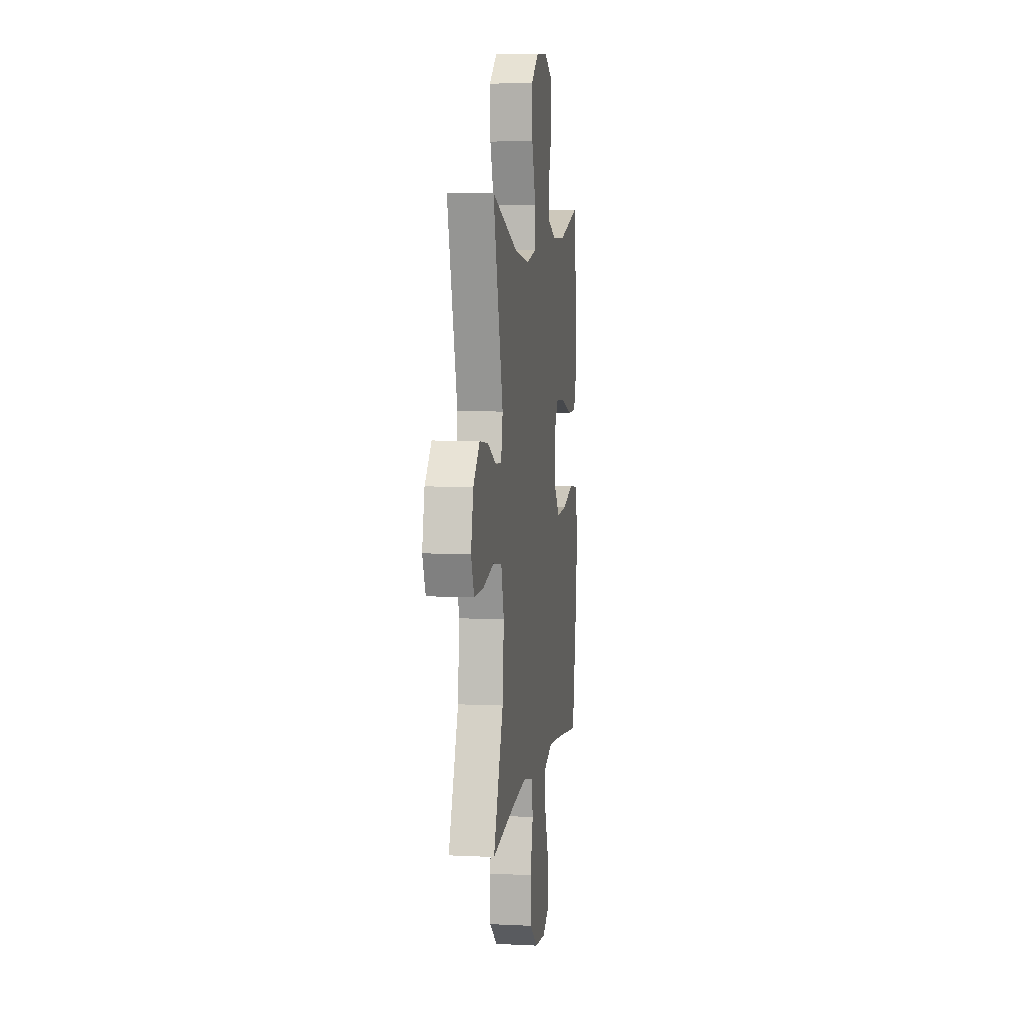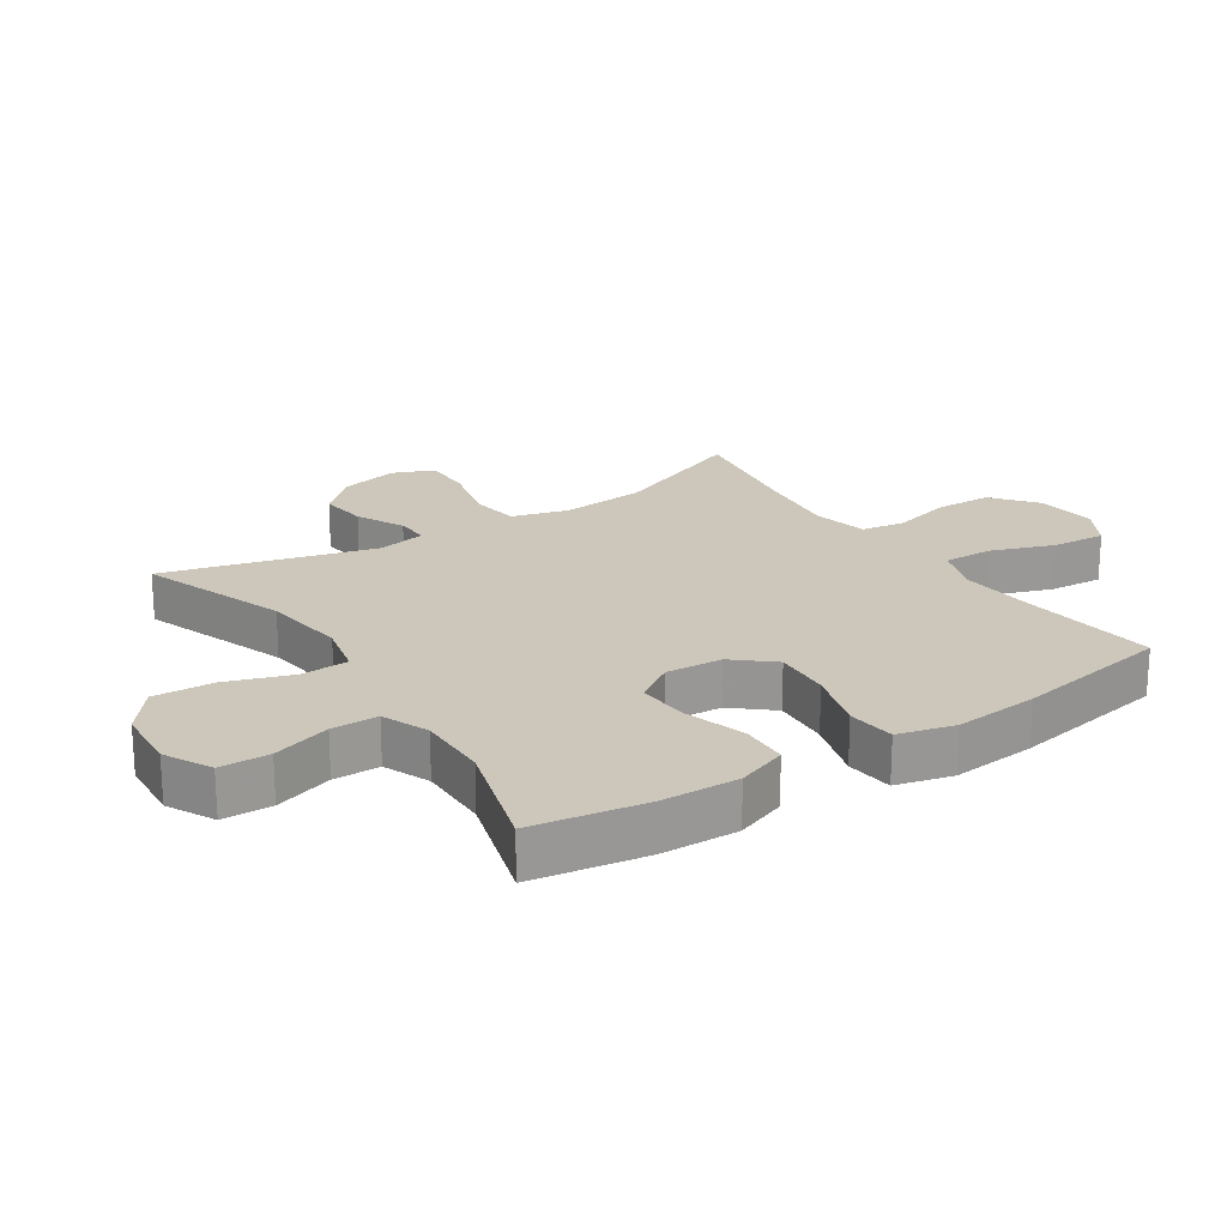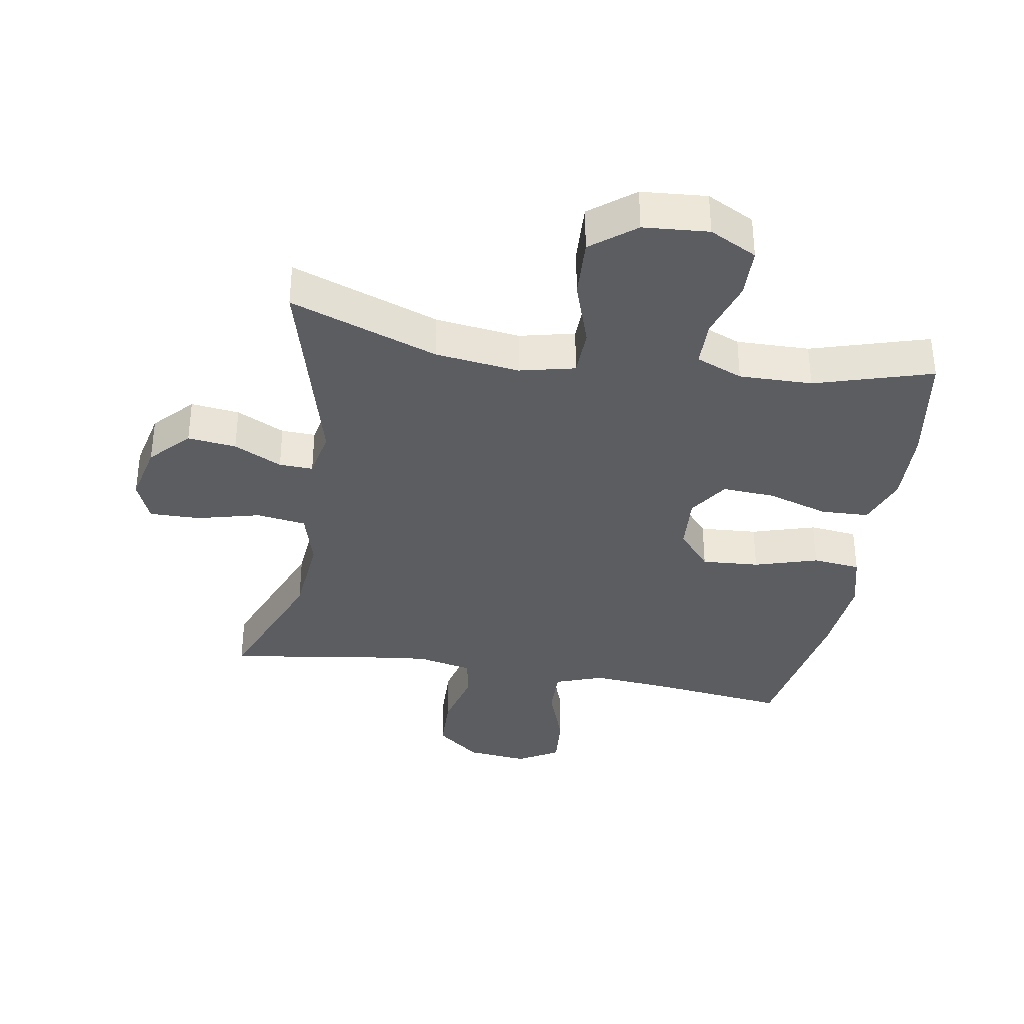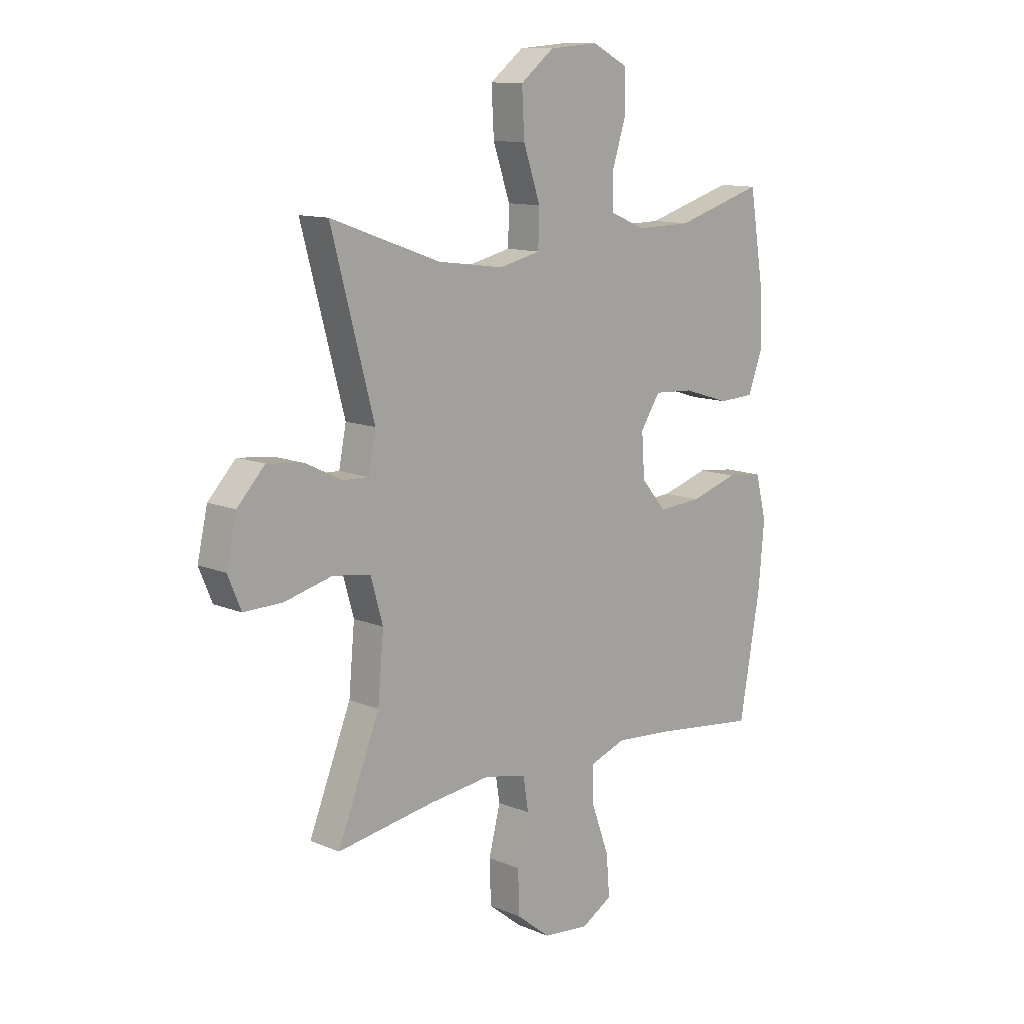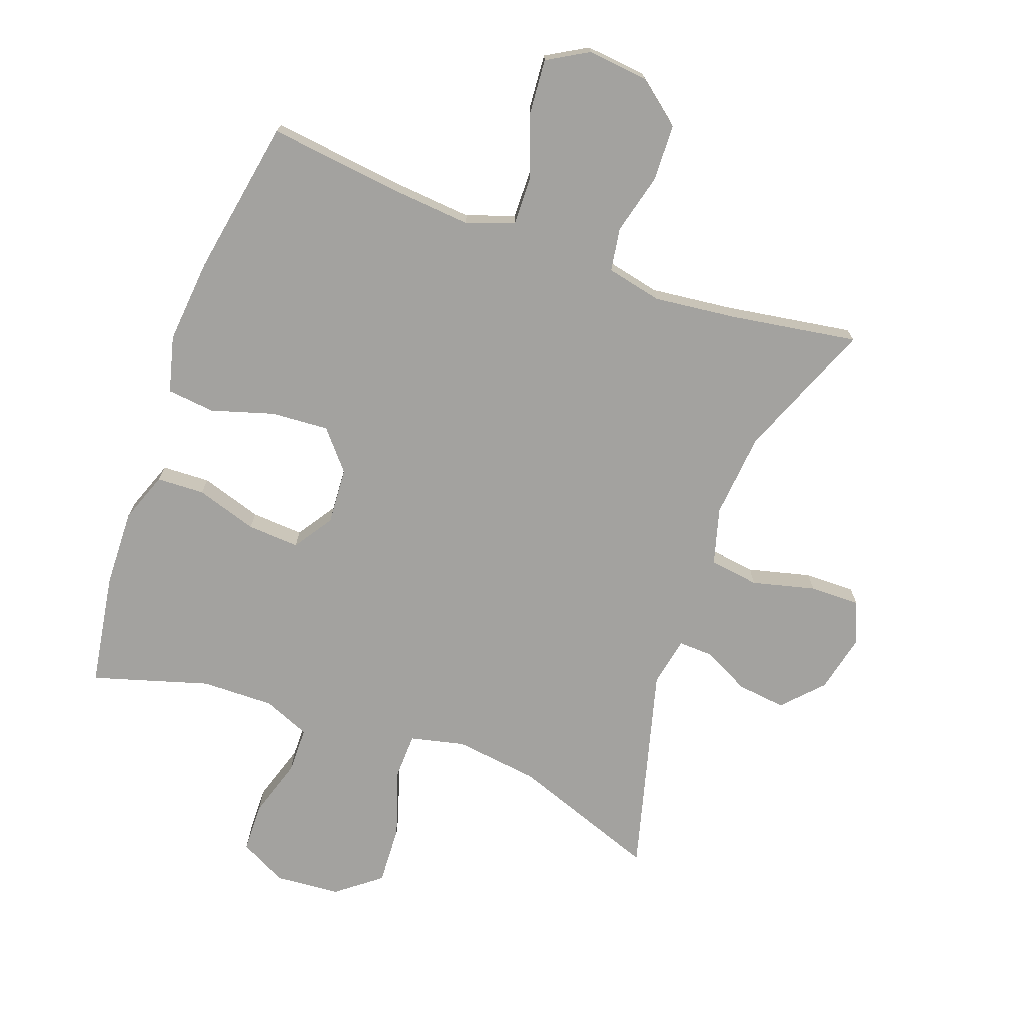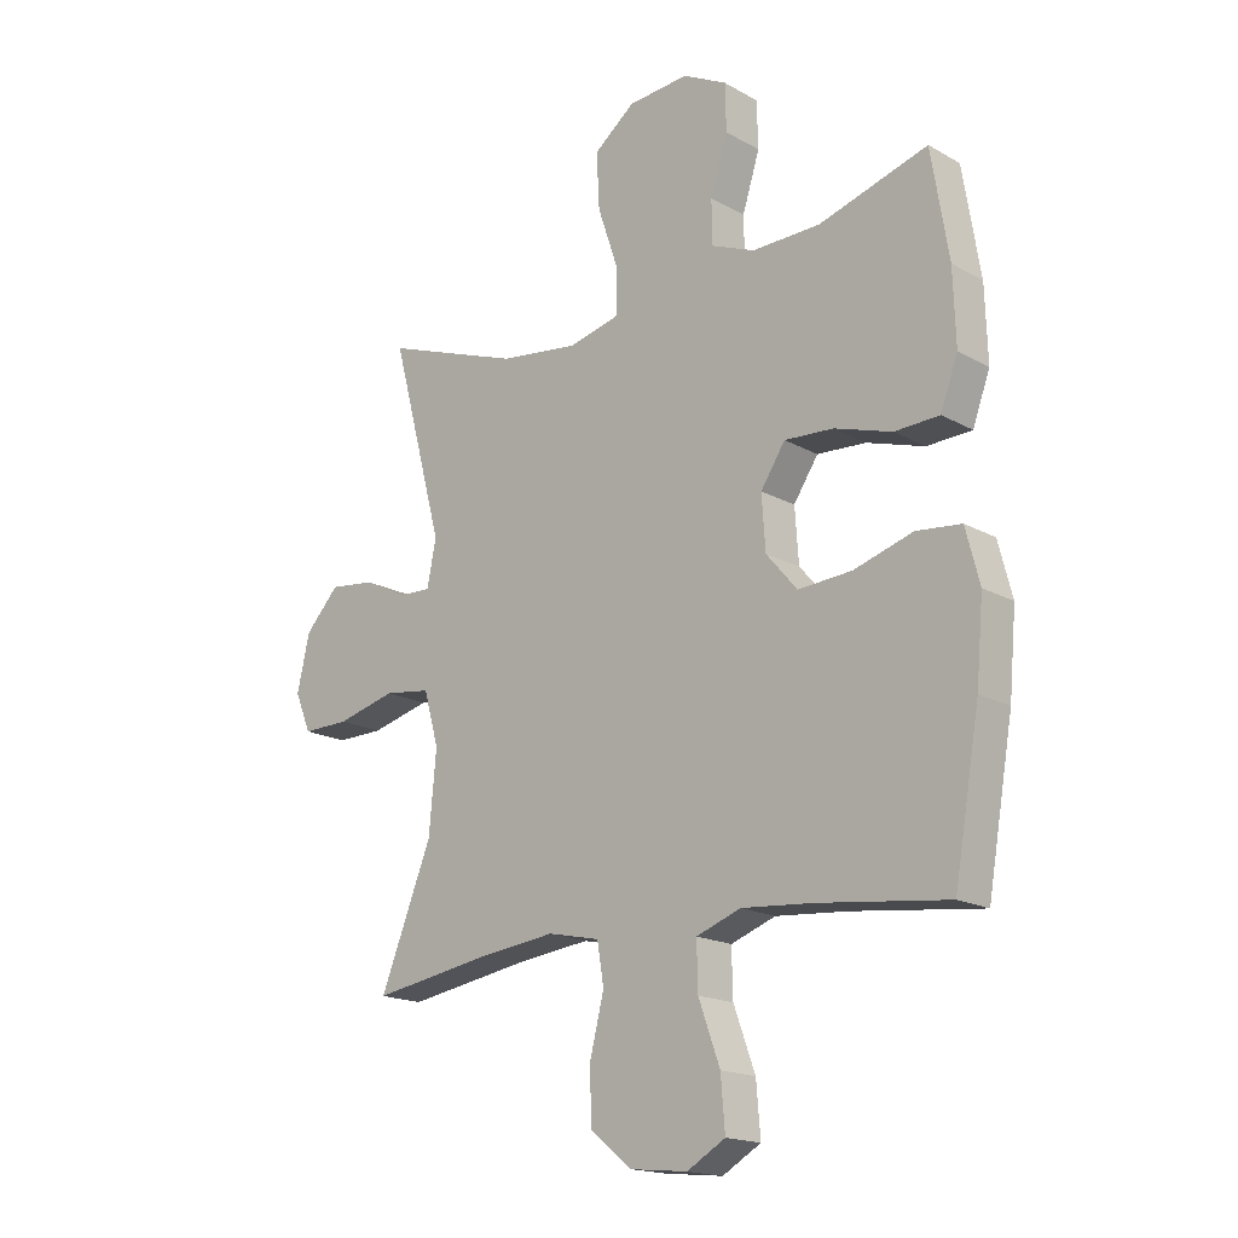
<metadata>
{"format":"obj","ext":"obj","renderer":"f3d","projection":"perspective","resolution":1024,"background":"white","views":[{"elev":6.0,"azim":-81.6,"up":"+Z"},{"elev":21.5,"azim":56.5,"up":"+Y"},{"elev":-35.8,"azim":-9.6,"up":"+Y"},{"elev":11.8,"azim":-45.0,"up":"+Z"},{"elev":-72.6,"azim":160.0,"up":"+Y"},{"elev":-17.5,"azim":42.3,"up":"+Z"}]}
</metadata>
<code>
v 0.5 0.07 0.5
v 0.529 0.07 0.322
v 0.533 0.07 0.2
v 0.504 0.07 0.121
v 0.429 0.07 0.118
v 0.333 0.07 0.148
v 0.251 0.07 0.153
v 0.21 0.07 0.091
v 0.216 0.07 0.002
v 0.268 0.07 -0.059
v 0.358 0.07 -0.053
v 0.457 0.07 -0.023
v 0.532 0.07 -0.031
v 0.555 0.07 -0.12
v 0.543 0.07 -0.253
v 0.5 0.07 -0.5
v 0.285 0.07 -0.474
v 0.165 0.07 -0.464
v 0.09 0.07 -0.491
v 0.092 0.07 -0.568
v 0.128 0.07 -0.667
v 0.135 0.07 -0.752
v 0.071 0.07 -0.789
v -0.025 0.07 -0.779
v -0.094 0.07 -0.724
v -0.097 0.07 -0.635
v -0.073 0.07 -0.54
v -0.084 0.07 -0.472
v -0.171 0.07 -0.453
v -0.3 0.07 -0.468
v -0.5 0.07 -0.5
v -0.413 0.07 -0.283
v -0.401 0.07 -0.15
v -0.426 0.07 -0.061
v -0.504 0.07 -0.05
v -0.603 0.07 -0.075
v -0.682 0.07 -0.076
v -0.709 0.07 -0.011
v -0.688 0.07 0.082
v -0.631 0.07 0.143
v -0.555 0.07 0.134
v -0.48 0.07 0.097
v -0.427 0.07 0.095
v -0.412 0.07 0.172
v -0.5 0.07 0.5
v -0.269 0.07 0.417
v -0.137 0.07 0.4
v -0.051 0.07 0.42
v -0.049 0.07 0.495
v -0.084 0.07 0.598
v -0.089 0.07 0.692
v -0.02 0.07 0.746
v 0.082 0.07 0.754
v 0.156 0.07 0.716
v 0.158 0.07 0.638
v 0.129 0.07 0.546
v 0.13 0.07 0.473
v 0.203 0.07 0.443
v 0.317 0.07 0.445
v 0.5 0 0.5
v 0.529 0 0.322
v 0.533 0 0.2
v 0.504 0 0.121
v 0.429 0 0.118
v 0.333 0 0.148
v 0.251 0 0.153
v 0.21 0 0.091
v 0.216 0 0.002
v 0.268 0 -0.059
v 0.358 0 -0.053
v 0.457 0 -0.023
v 0.532 0 -0.031
v 0.555 0 -0.12
v 0.543 0 -0.253
v 0.5 0 -0.5
v 0.285 0 -0.474
v 0.165 0 -0.464
v 0.09 0 -0.491
v 0.092 0 -0.568
v 0.128 0 -0.667
v 0.135 0 -0.752
v 0.071 0 -0.789
v -0.025 0 -0.779
v -0.094 0 -0.724
v -0.097 0 -0.635
v -0.073 0 -0.54
v -0.084 0 -0.472
v -0.171 0 -0.453
v -0.3 0 -0.468
v -0.5 0 -0.5
v -0.413 0 -0.283
v -0.401 0 -0.15
v -0.426 0 -0.061
v -0.504 0 -0.05
v -0.603 0 -0.075
v -0.682 0 -0.076
v -0.709 0 -0.011
v -0.688 0 0.082
v -0.631 0 0.143
v -0.555 0 0.134
v -0.48 0 0.097
v -0.427 0 0.095
v -0.412 0 0.172
v -0.5 0 0.5
v -0.269 0 0.417
v -0.137 0 0.4
v -0.051 0 0.42
v -0.049 0 0.495
v -0.084 0 0.598
v -0.089 0 0.692
v -0.02 0 0.746
v 0.082 0 0.754
v 0.156 0 0.716
v 0.158 0 0.638
v 0.129 0 0.546
v 0.13 0 0.473
v 0.203 0 0.443
v 0.317 0 0.445
f 54 55 56
f 53 54 56
f 52 53 56
f 51 52 56
f 50 51 56
f 49 50 56
f 48 49 56 57
f 44 45 46
f 43 44 46 47
f 40 41 42
f 39 40 42
f 38 39 42
f 37 38 42
f 36 37 42
f 35 36 42
f 34 35 42 43
f 43 47 48
f 34 43 48
f 33 34 48
f 30 31 32
f 48 57 58
f 33 48 58
f 32 33 58
f 30 32 58
f 29 30 58
f 25 26 27
f 24 25 27
f 23 24 27
f 22 23 27
f 21 22 27
f 20 21 27
f 15 16 17
f 14 15 17
f 13 14 17
f 12 13 17
f 11 12 17
f 10 11 17 18
f 9 10 18 19
f 4 5 6
f 3 4 6
f 2 3 6
f 1 2 6
f 59 1 6
f 59 6 7
f 28 29 58 59
f 19 20 27 28
f 8 9 19 28
f 8 28 59
f 7 8 59
f 115 114 113
f 115 113 112
f 115 112 111
f 115 111 110
f 115 110 109
f 115 109 108
f 116 115 108 107
f 105 104 103
f 106 105 103 102
f 101 100 99
f 101 99 98
f 101 98 97
f 101 97 96
f 101 96 95
f 101 95 94
f 102 101 94 93
f 107 106 102
f 107 102 93
f 107 93 92
f 91 90 89
f 117 116 107
f 117 107 92
f 117 92 91
f 117 91 89
f 117 89 88
f 86 85 84
f 86 84 83
f 86 83 82
f 86 82 81
f 86 81 80
f 86 80 79
f 76 75 74
f 76 74 73
f 76 73 72
f 76 72 71
f 76 71 70
f 77 76 70 69
f 78 77 69 68
f 65 64 63
f 65 63 62
f 65 62 61
f 65 61 60
f 65 60 118
f 66 65 118
f 118 117 88 87
f 87 86 79 78
f 87 78 68 67
f 118 87 67
f 118 67 66
f 1 60 61 2
f 2 61 62 3
f 3 62 63 4
f 4 63 64 5
f 5 64 65 6
f 6 65 66 7
f 7 66 67 8
f 8 67 68 9
f 9 68 69 10
f 10 69 70 11
f 11 70 71 12
f 12 71 72 13
f 13 72 73 14
f 14 73 74 15
f 15 74 75 16
f 16 75 76 17
f 17 76 77 18
f 18 77 78 19
f 19 78 79 20
f 20 79 80 21
f 21 80 81 22
f 22 81 82 23
f 23 82 83 24
f 24 83 84 25
f 25 84 85 26
f 26 85 86 27
f 27 86 87 28
f 28 87 88 29
f 29 88 89 30
f 30 89 90 31
f 31 90 91 32
f 32 91 92 33
f 33 92 93 34
f 34 93 94 35
f 35 94 95 36
f 36 95 96 37
f 37 96 97 38
f 38 97 98 39
f 39 98 99 40
f 40 99 100 41
f 41 100 101 42
f 42 101 102 43
f 43 102 103 44
f 44 103 104 45
f 45 104 105 46
f 46 105 106 47
f 47 106 107 48
f 48 107 108 49
f 49 108 109 50
f 50 109 110 51
f 51 110 111 52
f 52 111 112 53
f 53 112 113 54
f 54 113 114 55
f 55 114 115 56
f 56 115 116 57
f 57 116 117 58
f 58 117 118 59
f 59 118 60 1

</code>
